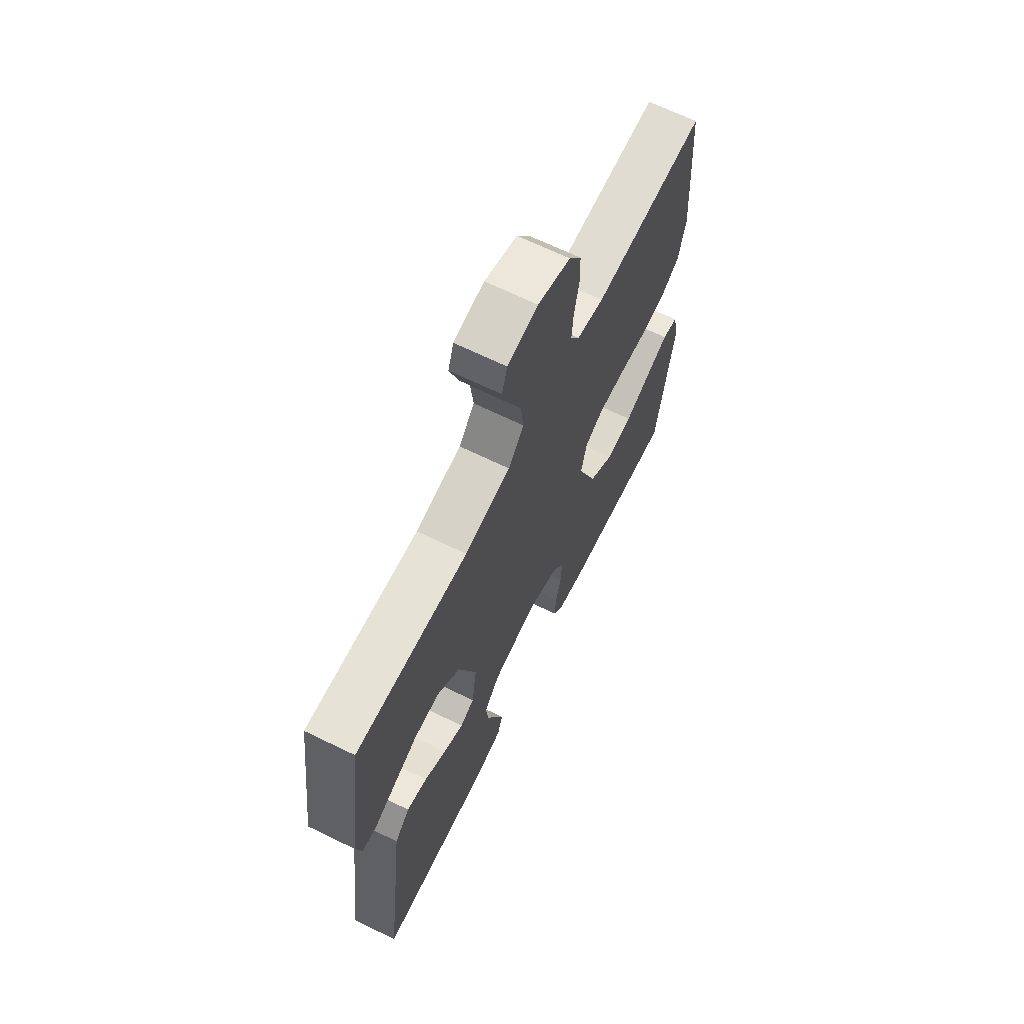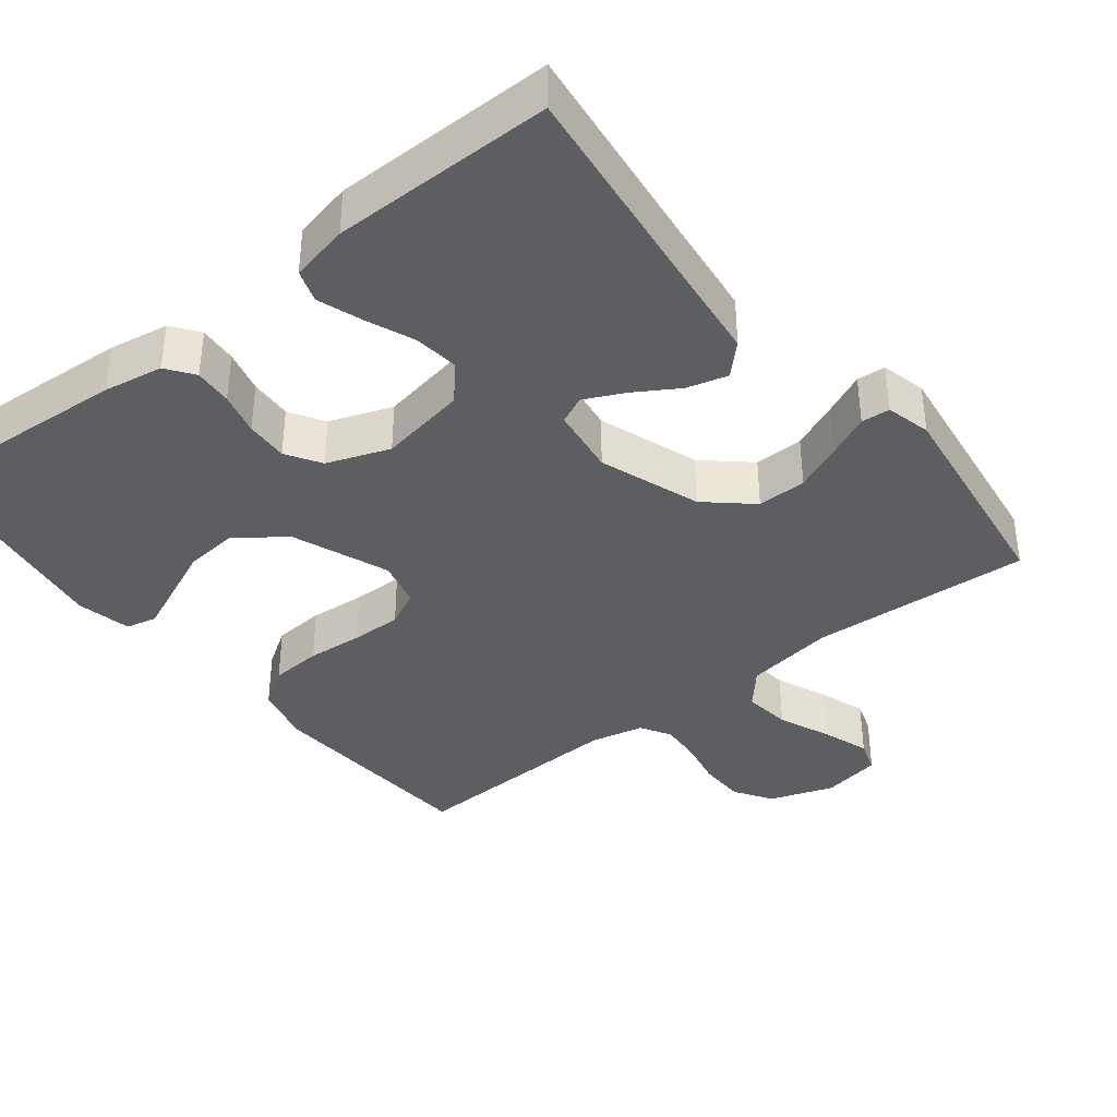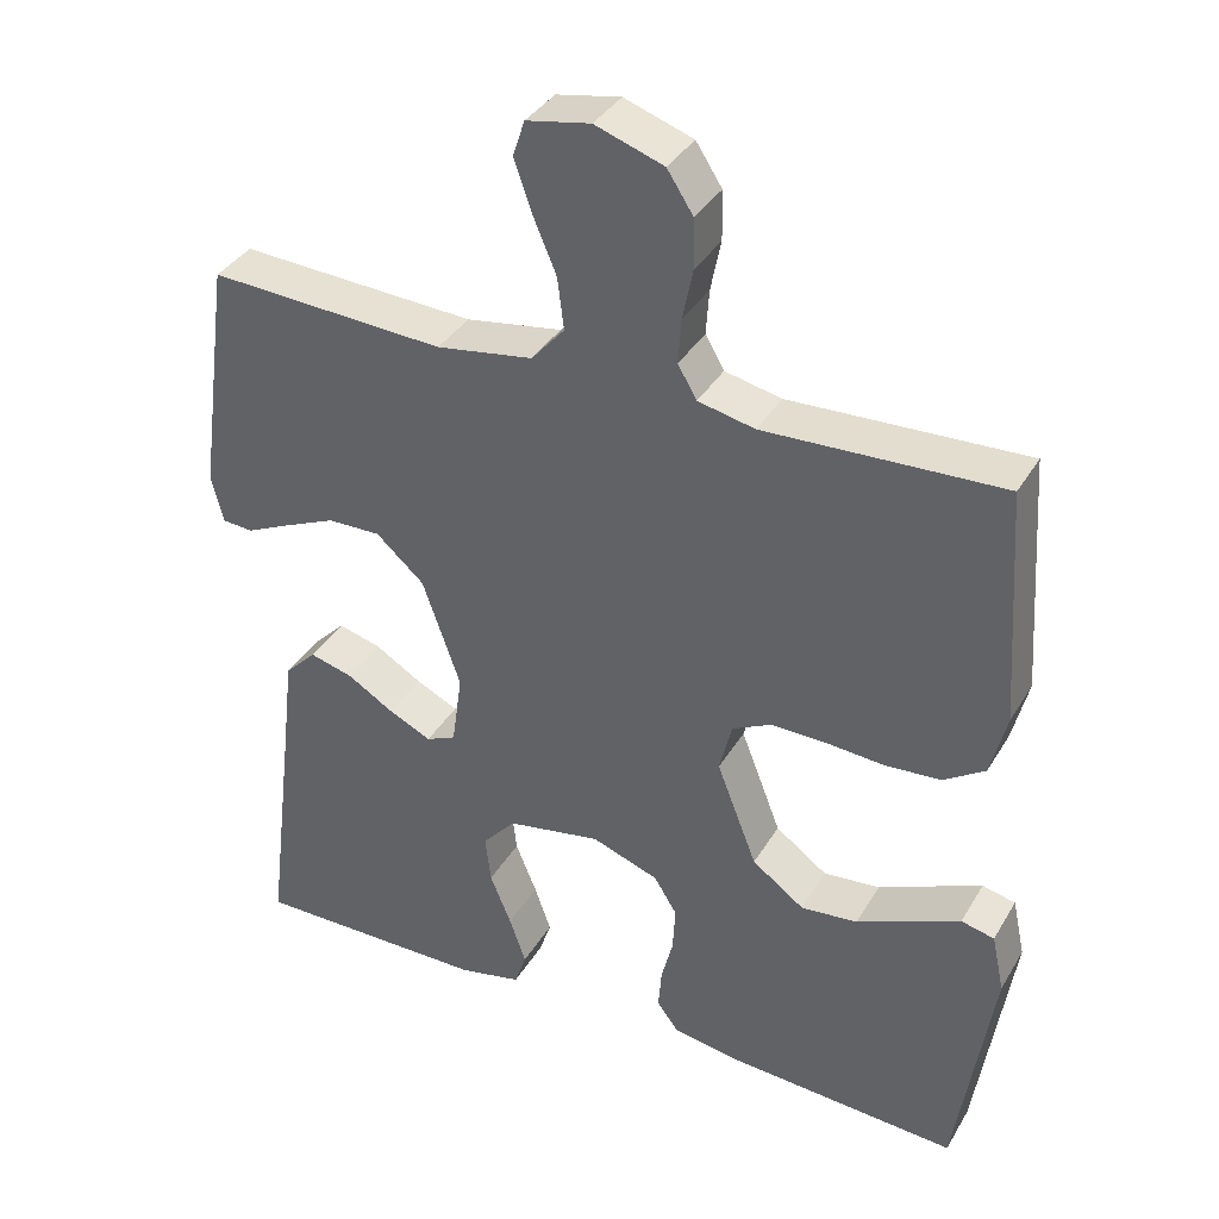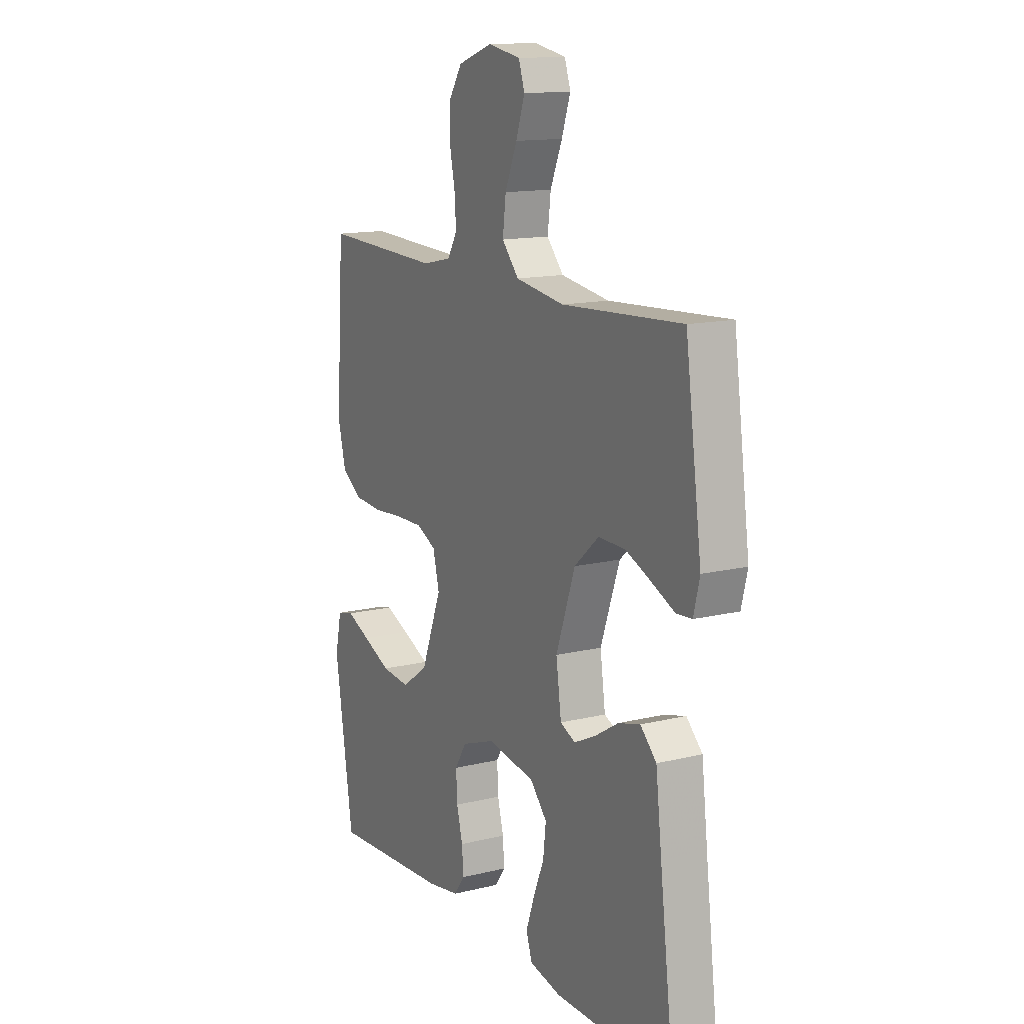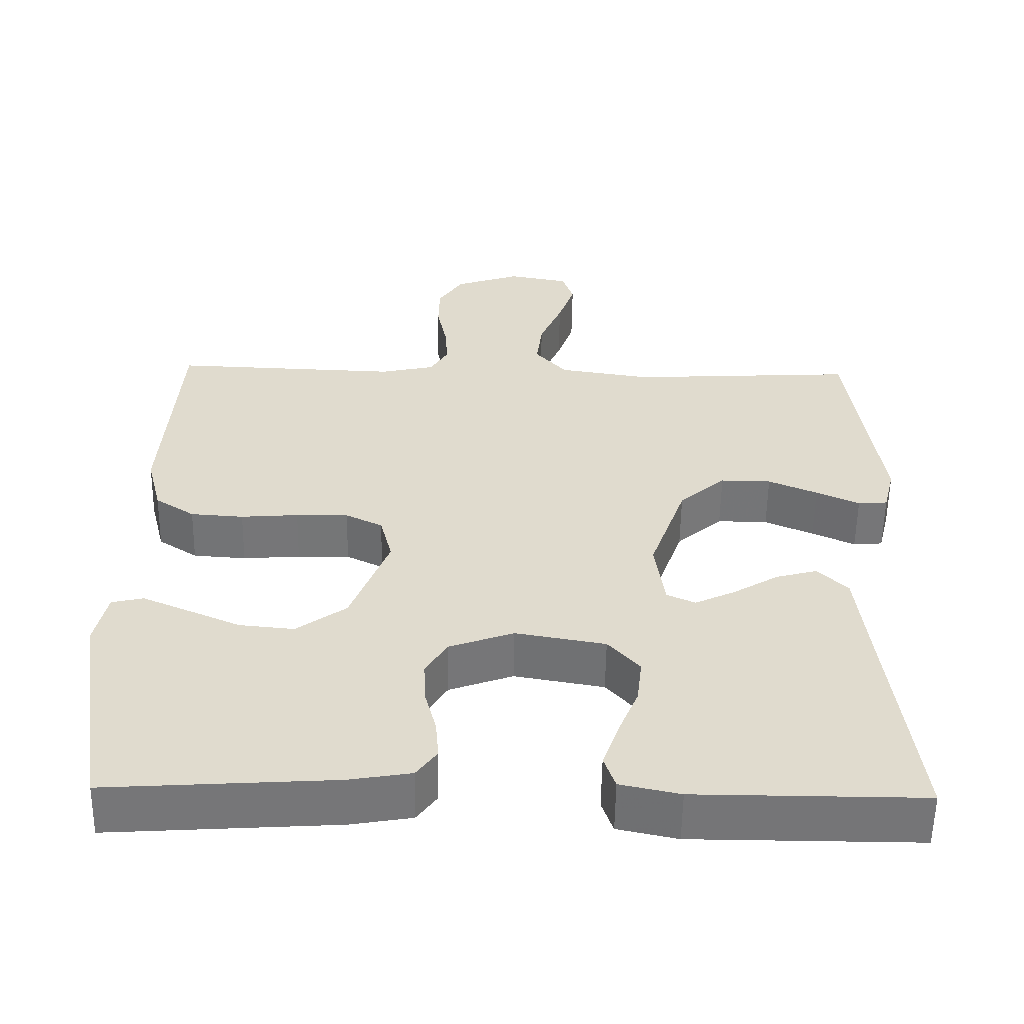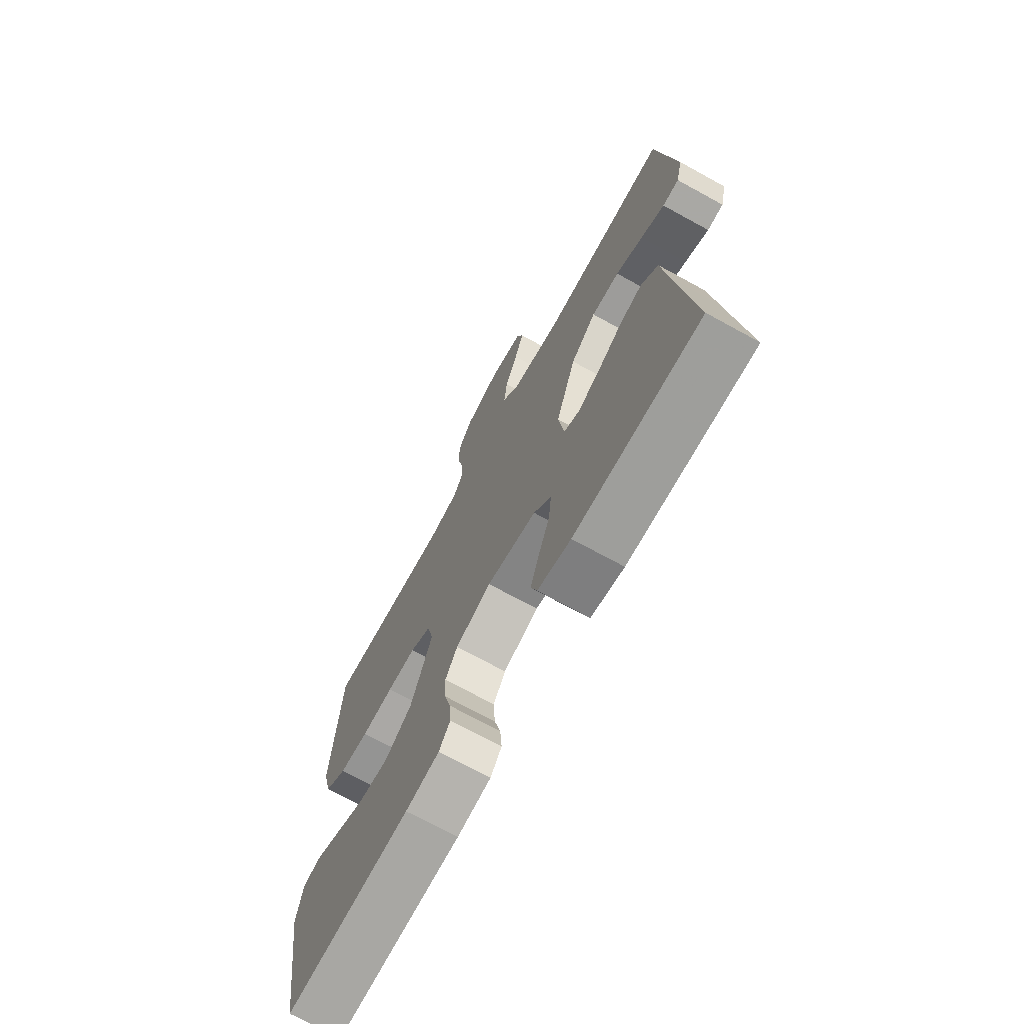
<metadata>
{"format":"obj","ext":"obj","renderer":"f3d","projection":"perspective","resolution":1024,"background":"white","views":[{"elev":66.9,"azim":-63.9,"up":"+Z"},{"elev":-38.0,"azim":-141.7,"up":"+Y"},{"elev":36.5,"azim":27.2,"up":"+Z"},{"elev":13.9,"azim":-118.5,"up":"+Z"},{"elev":-56.6,"azim":179.1,"up":"+Z"},{"elev":-70.9,"azim":-118.8,"up":"+Z"}]}
</metadata>
<code>
v -0.5 0.07 -0.5
v -0.463 0.07 -0.2
v -0.448 0.07 -0.073
v -0.408 0.07 -0.033
v -0.353 0.07 -0.048
v -0.294 0.07 -0.084
v -0.24 0.07 -0.11
v -0.202 0.07 -0.093
v -0.189 0.07 0
v -0.237 0.07 0.137
v -0.298 0.07 0.191
v -0.365 0.07 0.19
v -0.43 0.07 0.162
v -0.487 0.07 0.136
v -0.526 0.07 0.139
v -0.541 0.07 0.2
v -0.5 0.07 0.5
v -0.2 0.07 0.483
v -0.078 0.07 0.502
v -0.036 0.07 0.55
v -0.044 0.07 0.615
v -0.074 0.07 0.686
v -0.096 0.07 0.75
v -0.081 0.07 0.795
v 0 0.07 0.81
v 0.087 0.07 0.78
v 0.12 0.07 0.729
v 0.121 0.07 0.667
v 0.108 0.07 0.603
v 0.104 0.07 0.546
v 0.128 0.07 0.505
v 0.2 0.07 0.489
v 0.5 0.07 0.5
v 0.52 0.07 0.2
v 0.5 0.07 0.12
v 0.448 0.07 0.086
v 0.378 0.07 0.081
v 0.302 0.07 0.087
v 0.233 0.07 0.088
v 0.184 0.07 0.064
v 0.168 0.07 0
v 0.219 0.07 -0.132
v 0.285 0.07 -0.18
v 0.357 0.07 -0.173
v 0.428 0.07 -0.142
v 0.488 0.07 -0.116
v 0.53 0.07 -0.126
v 0.546 0.07 -0.2
v 0.5 0.07 -0.5
v 0.2 0.07 -0.48
v 0.119 0.07 -0.466
v 0.092 0.07 -0.429
v 0.096 0.07 -0.377
v 0.111 0.07 -0.319
v 0.114 0.07 -0.261
v 0.085 0.07 -0.214
v 0 0.07 -0.183
v -0.119 0.07 -0.204
v -0.161 0.07 -0.251
v -0.154 0.07 -0.312
v -0.127 0.07 -0.378
v -0.106 0.07 -0.438
v -0.121 0.07 -0.482
v -0.2 0.07 -0.499
v -0.5 0 -0.5
v -0.463 0 -0.2
v -0.448 0 -0.073
v -0.408 0 -0.033
v -0.353 0 -0.048
v -0.294 0 -0.084
v -0.24 0 -0.11
v -0.202 0 -0.093
v -0.189 0 0
v -0.237 0 0.137
v -0.298 0 0.191
v -0.365 0 0.19
v -0.43 0 0.162
v -0.487 0 0.136
v -0.526 0 0.139
v -0.541 0 0.2
v -0.5 0 0.5
v -0.2 0 0.483
v -0.078 0 0.502
v -0.036 0 0.55
v -0.044 0 0.615
v -0.074 0 0.686
v -0.096 0 0.75
v -0.081 0 0.795
v 0 0 0.81
v 0.087 0 0.78
v 0.12 0 0.729
v 0.121 0 0.667
v 0.108 0 0.603
v 0.104 0 0.546
v 0.128 0 0.505
v 0.2 0 0.489
v 0.5 0 0.5
v 0.52 0 0.2
v 0.5 0 0.12
v 0.448 0 0.086
v 0.378 0 0.081
v 0.302 0 0.087
v 0.233 0 0.088
v 0.184 0 0.064
v 0.168 0 0
v 0.219 0 -0.132
v 0.285 0 -0.18
v 0.357 0 -0.173
v 0.428 0 -0.142
v 0.488 0 -0.116
v 0.53 0 -0.126
v 0.546 0 -0.2
v 0.5 0 -0.5
v 0.2 0 -0.48
v 0.119 0 -0.466
v 0.092 0 -0.429
v 0.096 0 -0.377
v 0.111 0 -0.319
v 0.114 0 -0.261
v 0.085 0 -0.214
v 0 0 -0.183
v -0.119 0 -0.204
v -0.161 0 -0.251
v -0.154 0 -0.312
v -0.127 0 -0.378
v -0.106 0 -0.438
v -0.121 0 -0.482
v -0.2 0 -0.499
f 63 64 1 2
f 60 61 62 63
f 60 63 2 3
f 59 60 3 4
f 58 59 4 5
f 51 52 53 54
f 51 54 55
f 50 51 55
f 49 50 55
f 48 49 55 56
f 44 45 46 47
f 44 47 48
f 43 44 48 56
f 35 36 37 38
f 35 38 39
f 32 33 34 35
f 31 32 35 39
f 30 31 39 40
f 26 27 28 29
f 26 29 30
f 25 26 30
f 21 22 23 24
f 21 24 25 30
f 15 16 17 18
f 13 14 15 18
f 12 13 18 19
f 11 12 19
f 10 11 19 20
f 58 5 6
f 58 6 7
f 57 58 7 8
f 42 43 56 57
f 41 42 57 8
f 40 41 8 9
f 20 21 30 40
f 9 10 20 40
f 66 65 128 127
f 127 126 125 124
f 67 66 127 124
f 68 67 124 123
f 69 68 123 122
f 118 117 116 115
f 119 118 115
f 119 115 114
f 119 114 113
f 120 119 113 112
f 111 110 109 108
f 112 111 108
f 120 112 108 107
f 102 101 100 99
f 103 102 99
f 99 98 97 96
f 103 99 96 95
f 104 103 95 94
f 93 92 91 90
f 94 93 90
f 94 90 89
f 88 87 86 85
f 94 89 88 85
f 82 81 80 79
f 82 79 78 77
f 83 82 77 76
f 83 76 75
f 84 83 75 74
f 70 69 122
f 71 70 122
f 72 71 122 121
f 121 120 107 106
f 72 121 106 105
f 73 72 105 104
f 104 94 85 84
f 104 84 74 73
f 1 65 66 2
f 2 66 67 3
f 3 67 68 4
f 4 68 69 5
f 5 69 70 6
f 6 70 71 7
f 7 71 72 8
f 8 72 73 9
f 9 73 74 10
f 10 74 75 11
f 11 75 76 12
f 12 76 77 13
f 13 77 78 14
f 14 78 79 15
f 15 79 80 16
f 16 80 81 17
f 17 81 82 18
f 18 82 83 19
f 19 83 84 20
f 20 84 85 21
f 21 85 86 22
f 22 86 87 23
f 23 87 88 24
f 24 88 89 25
f 25 89 90 26
f 26 90 91 27
f 27 91 92 28
f 28 92 93 29
f 29 93 94 30
f 30 94 95 31
f 31 95 96 32
f 32 96 97 33
f 33 97 98 34
f 34 98 99 35
f 35 99 100 36
f 36 100 101 37
f 37 101 102 38
f 38 102 103 39
f 39 103 104 40
f 40 104 105 41
f 41 105 106 42
f 42 106 107 43
f 43 107 108 44
f 44 108 109 45
f 45 109 110 46
f 46 110 111 47
f 47 111 112 48
f 48 112 113 49
f 49 113 114 50
f 50 114 115 51
f 51 115 116 52
f 52 116 117 53
f 53 117 118 54
f 54 118 119 55
f 55 119 120 56
f 56 120 121 57
f 57 121 122 58
f 58 122 123 59
f 59 123 124 60
f 60 124 125 61
f 61 125 126 62
f 62 126 127 63
f 63 127 128 64
f 64 128 65 1

</code>
